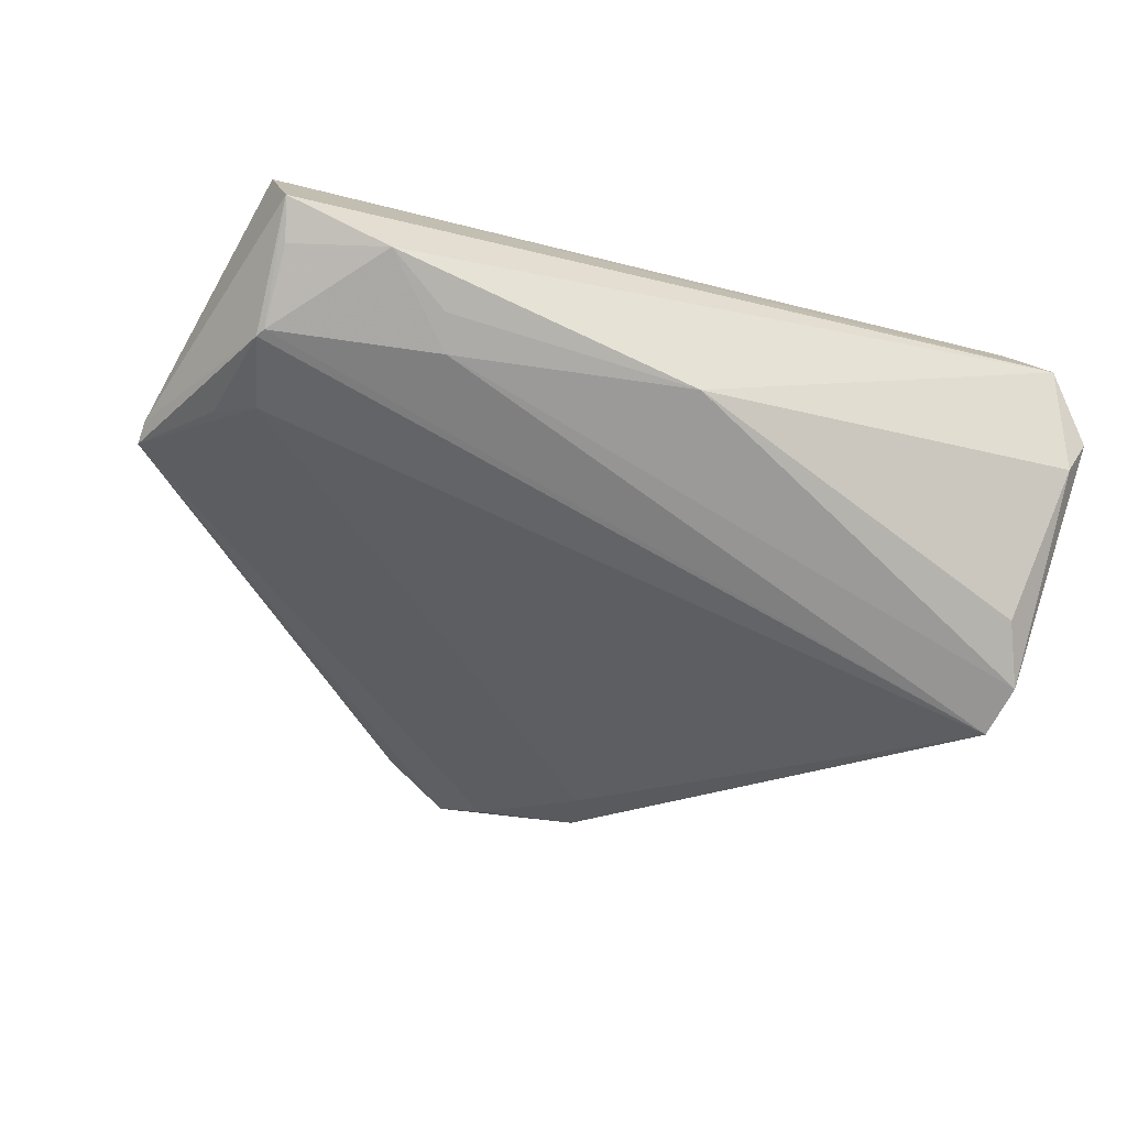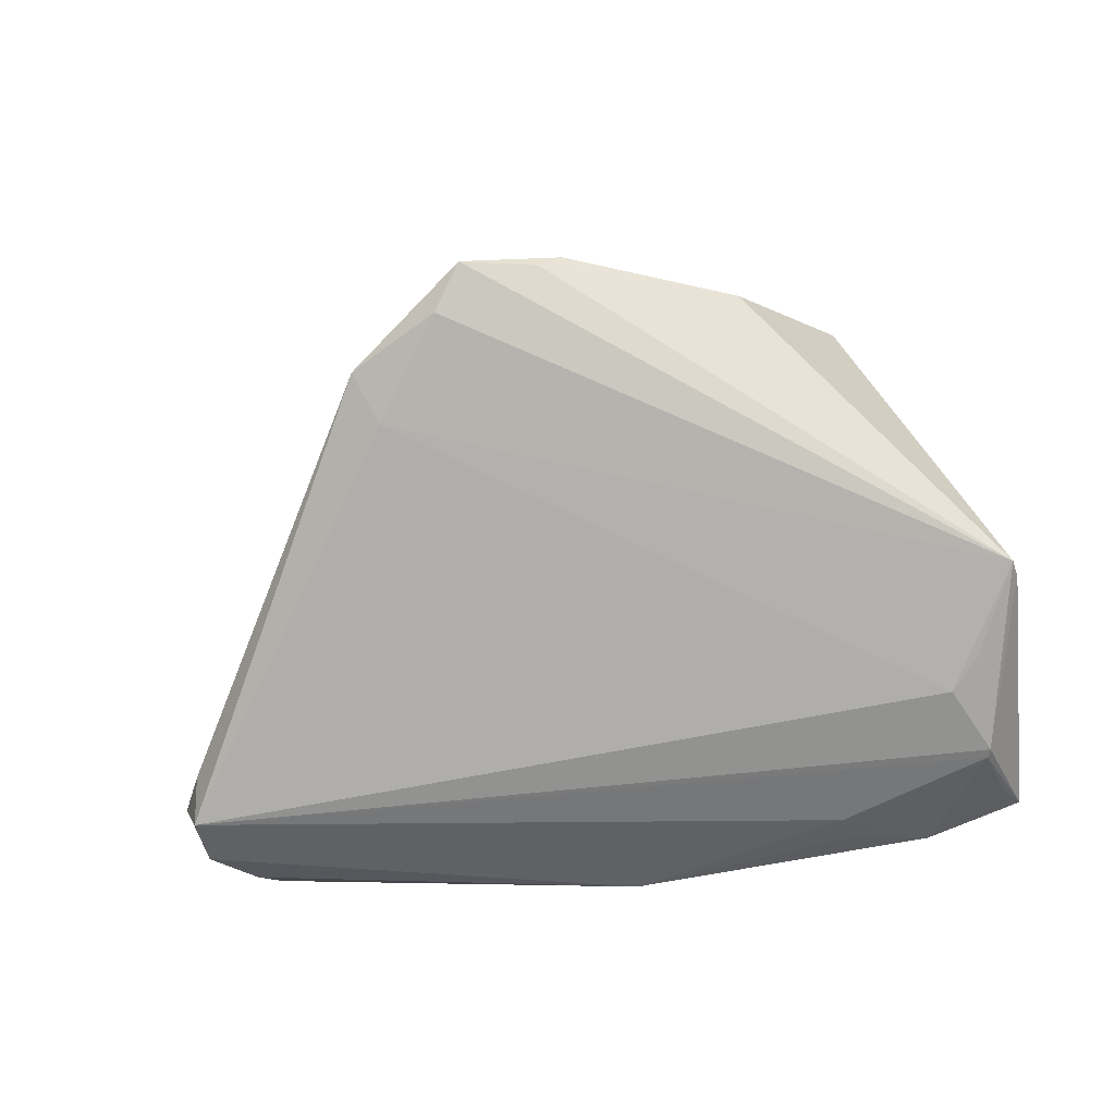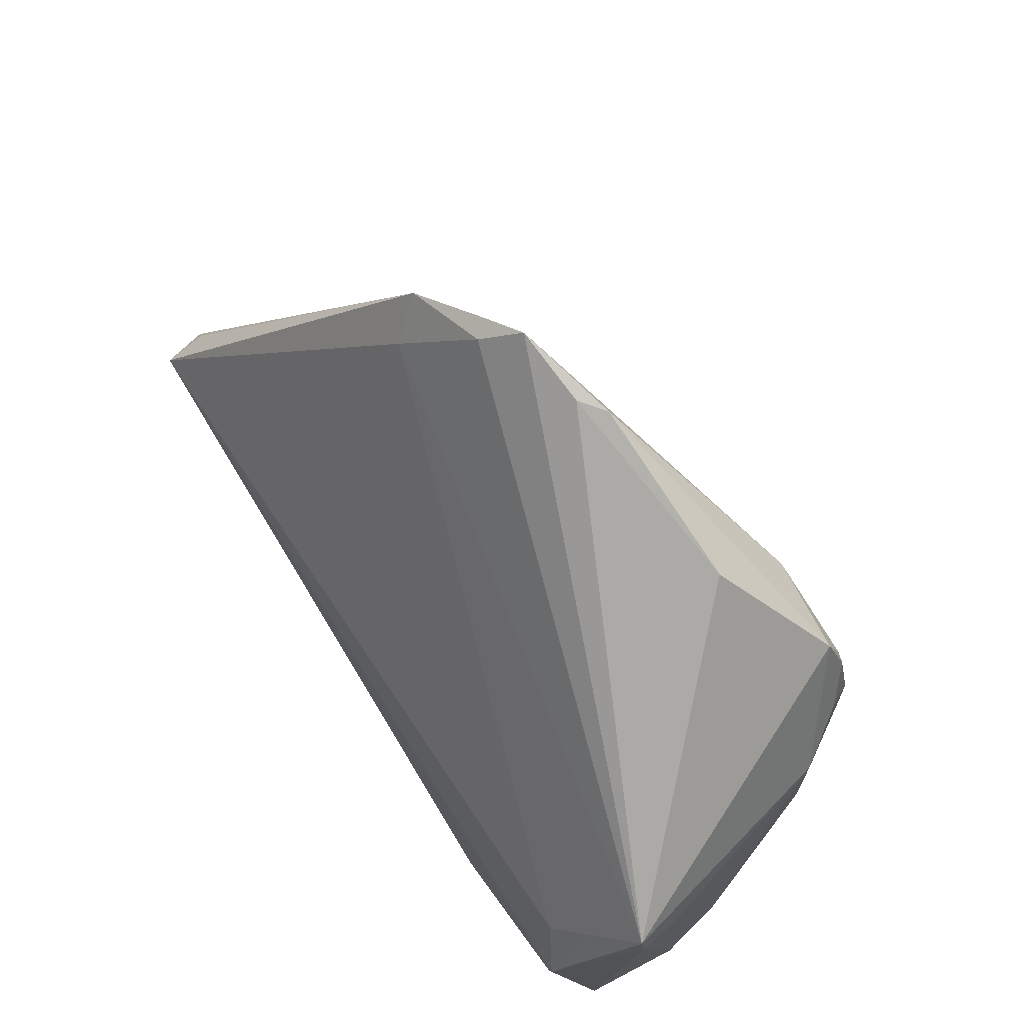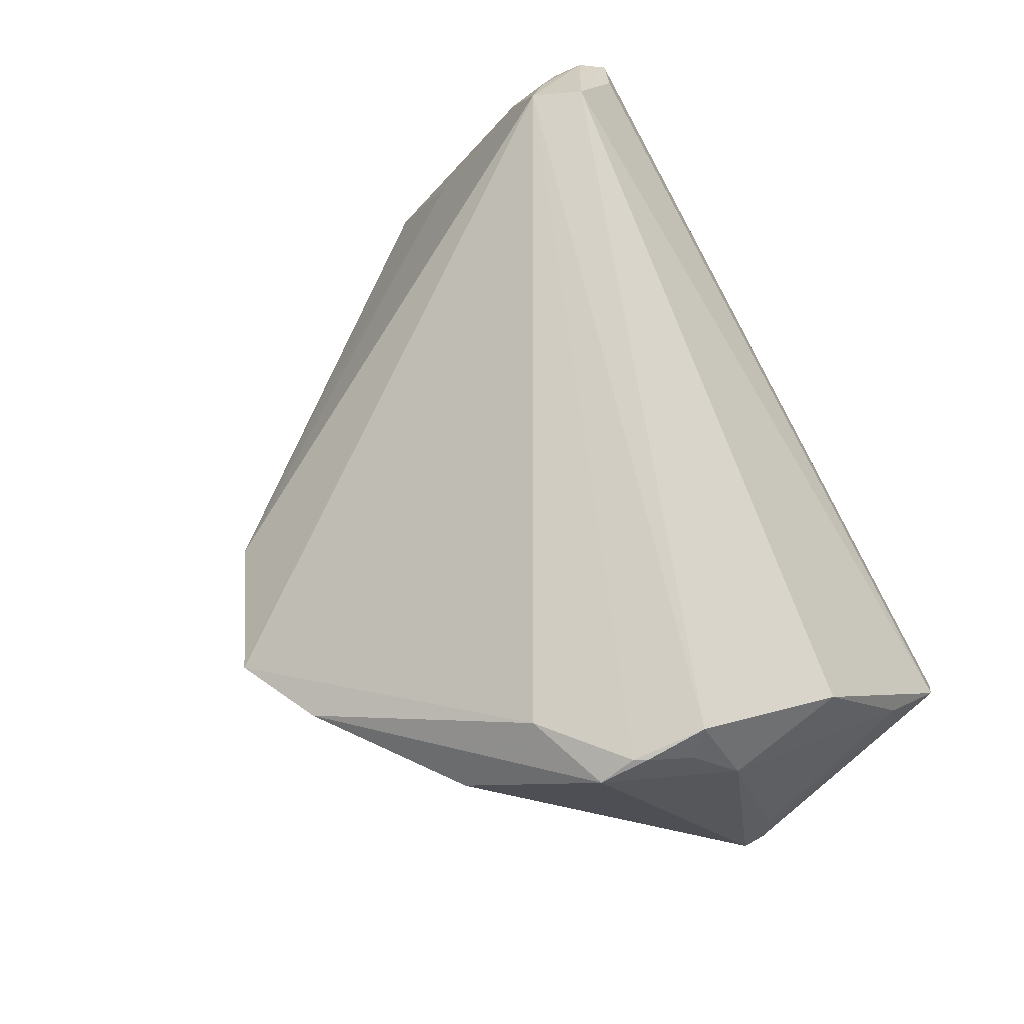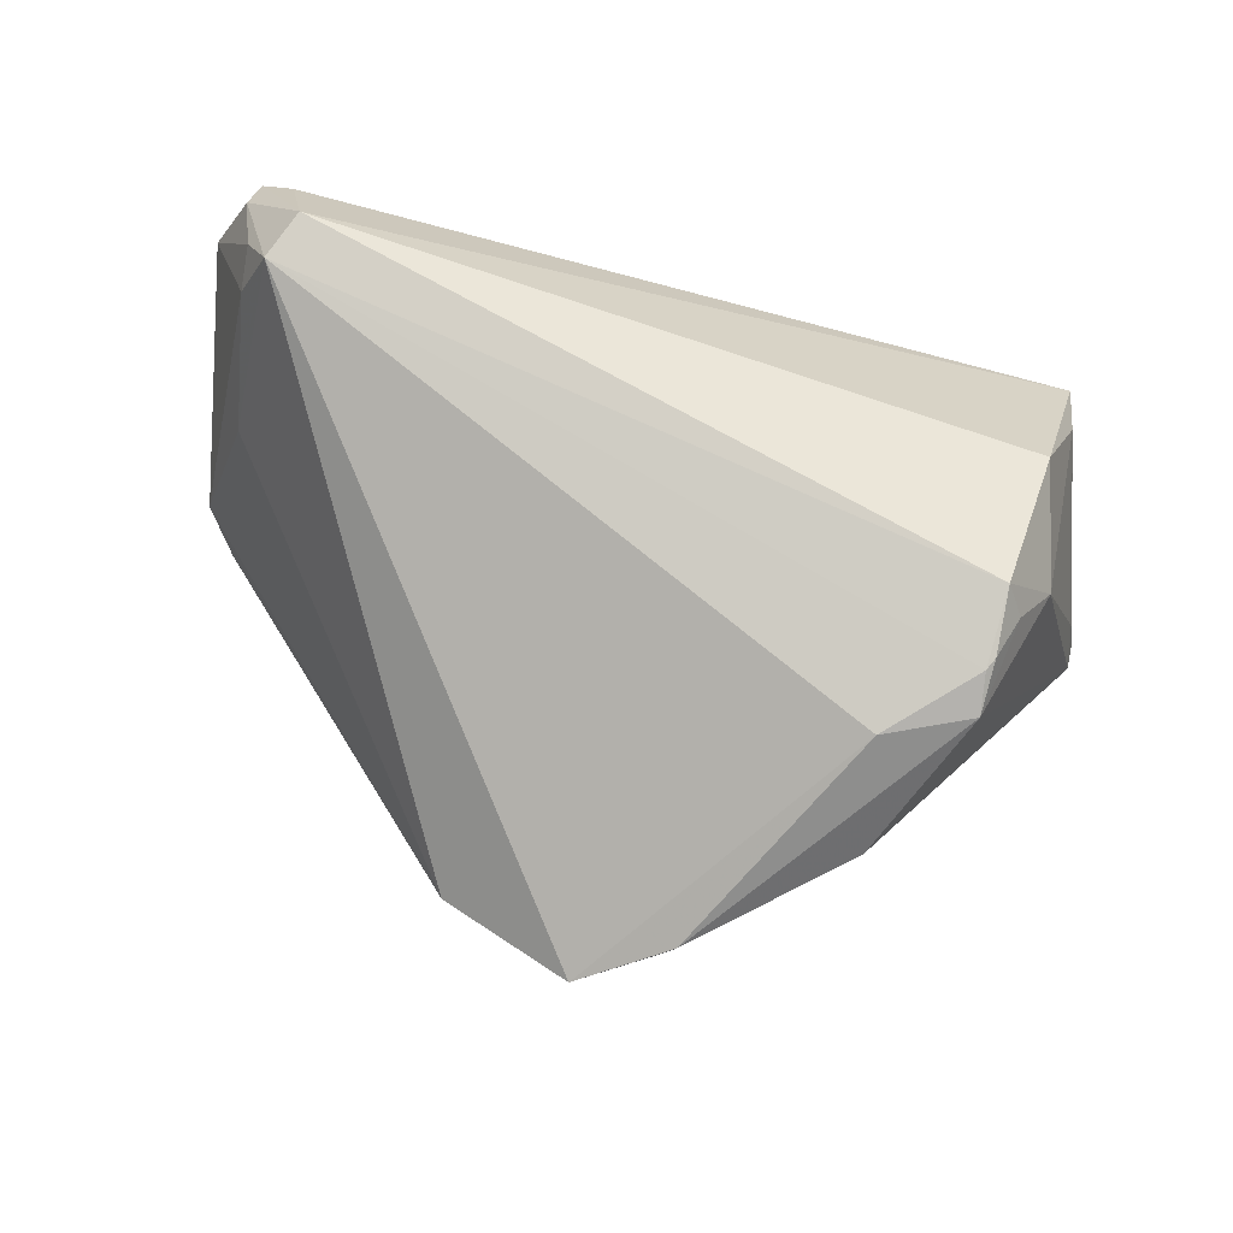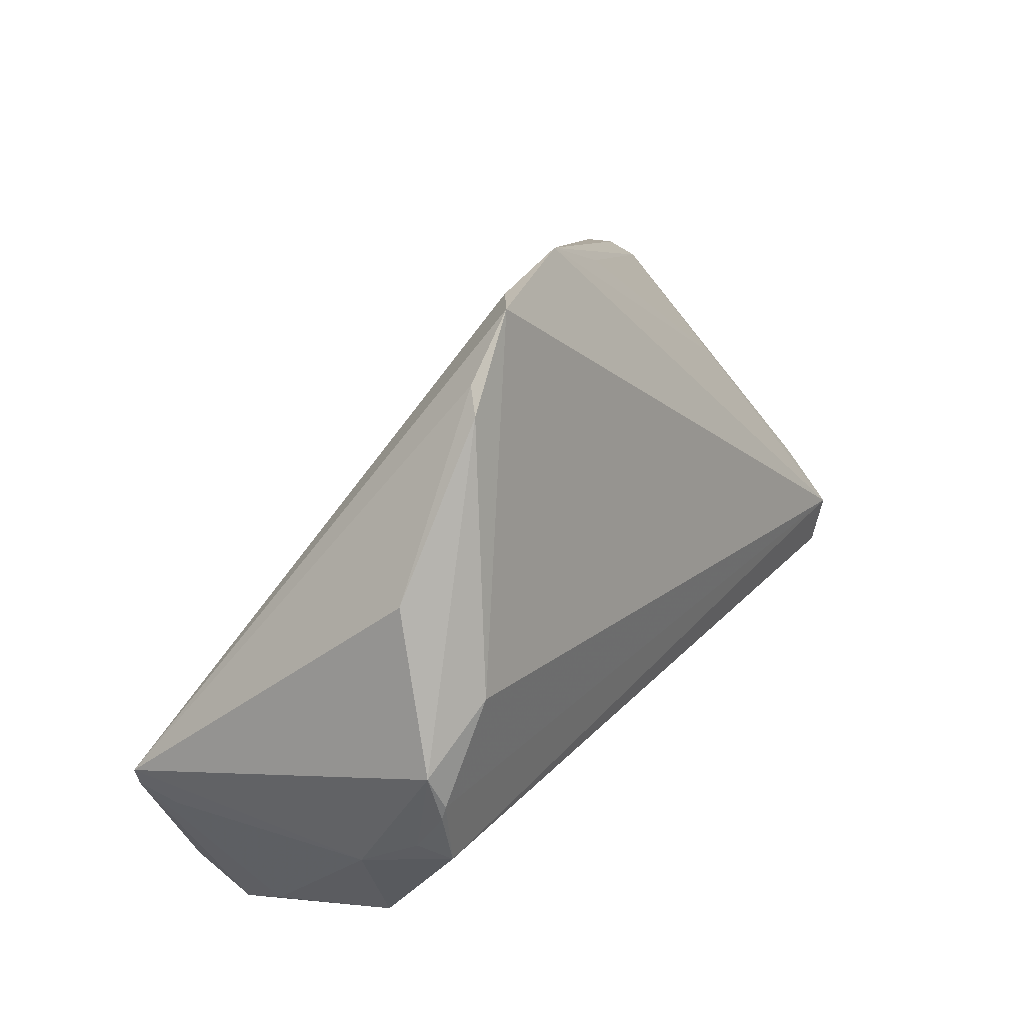
<metadata>
{"format":"obj","ext":"obj","renderer":"f3d","projection":"perspective","resolution":1024,"background":"white","views":[{"elev":-58.8,"azim":-20.8,"up":"+Z"},{"elev":-58.1,"azim":-161.8,"up":"+Z"},{"elev":60.4,"azim":-123.0,"up":"+Y"},{"elev":73.9,"azim":-119.1,"up":"+Z"},{"elev":74.0,"azim":-170.6,"up":"+Z"},{"elev":55.4,"azim":-53.1,"up":"+Y"}]}
</metadata>
<code>
v -0.04329 0.008164 0.02575
v 0.05343 -0.01167 -0.01973
v 0.04596 -0.0236 0.0271
v -0.05607 0.0007304 -0.01082
v -0.0366 -0.03284 -0.02099
v -0.03217 0.03882 0.009837
v 0.059 0.0009366 -0.01777
v 0.05293 -0.01613 0.01753
v -0.03087 0.02737 0.02181
v -0.05165 -0.02966 -0.006139
v -0.04301 0.01672 0.02407
v -0.04525 -0.008493 -0.02301
v -0.04549 0.01081 0.02185
v 0.05703 -0.004211 -0.02305
v 0.04946 -0.03089 0.01713
v 0.05778 -0.02646 -0.002305
v -0.00934 0.054 0.003473
v -0.04814 -0.02868 -0.02042
v -0.04944 0.005408 0.01557
v 0.04907 -0.01735 0.02642
v -0.05719 0.001751 -0.01636
v 0.05609 0.002777 -0.02433
v 0.05536 -0.02917 0.0148
v 0.05278 -0.02127 0.02033
v -0.04737 -0.0193 -0.02433
v 0.004464 0.05422 -0.001815
v 0.05471 -0.0333 0.01134
v 0.06056 -0.02783 0.003859
v -0.04716 -0.01104 0.01738
v 0.01716 0.0502 -0.003417
v -0.0001338 0.05837 0.001904
v 0.03202 0.03176 -0.006925
v -0.04799 -0.01813 -0.02433
v -0.02667 -0.02364 -0.02418
v -0.01221 0.0529 0.006299
v 0.05318 -0.00388 0.001316
v -0.04978 -0.005245 -0.02117
v -0.02835 -0.02807 -0.02271
v -0.04979 -0.0333 -0.01784
v 0.003538 -0.02858 -0.0212
v -0.05164 -0.02161 0.0006768
v 0.05481 0.006746 -0.01936
v -0.04205 0.01832 0.02395
v 0.01547 0.04371 -0.006939
v -0.04234 0.02331 0.02152
v -0.05714 0.004678 -0.01695
f 20 30 31
f 27 5 40
f 39 10 21
f 39 5 27
f 27 10 39
f 46 17 31
f 6 17 46
f 46 45 6
f 30 20 36
f 3 20 1
f 23 3 27
f 20 3 23
f 4 46 21
f 29 3 1
f 10 3 29
f 31 17 35
f 35 17 6
f 6 45 35
f 9 35 45
f 9 20 31
f 31 35 9
f 27 40 16
f 16 40 2
f 42 30 7
f 7 22 42
f 42 22 30
f 14 22 7
f 14 16 2
f 2 40 14
f 34 14 40
f 22 14 34
f 12 46 44
f 30 22 44
f 44 22 12
f 7 30 32
f 32 36 7
f 30 36 32
f 7 36 8
f 8 36 20
f 15 10 27
f 27 3 15
f 15 3 10
f 1 13 19
f 19 29 1
f 46 4 19
f 13 45 19
f 45 46 19
f 43 9 45
f 1 20 43
f 20 9 43
f 28 23 27
f 27 16 28
f 7 8 28
f 28 14 7
f 16 14 28
f 22 34 25
f 25 34 5
f 38 40 5
f 5 34 38
f 38 34 40
f 26 46 31
f 26 44 46
f 31 30 26
f 30 44 26
f 10 29 41
f 29 19 41
f 41 19 4
f 21 10 41
f 41 4 21
f 11 13 1
f 1 43 11
f 11 45 13
f 11 43 45
f 24 8 20
f 24 28 8
f 20 23 24
f 23 28 24
f 12 22 33
f 22 25 33
f 21 46 33
f 33 39 21
f 33 25 39
f 5 39 18
f 18 25 5
f 39 25 18
f 37 46 12
f 12 33 37
f 37 33 46

</code>
